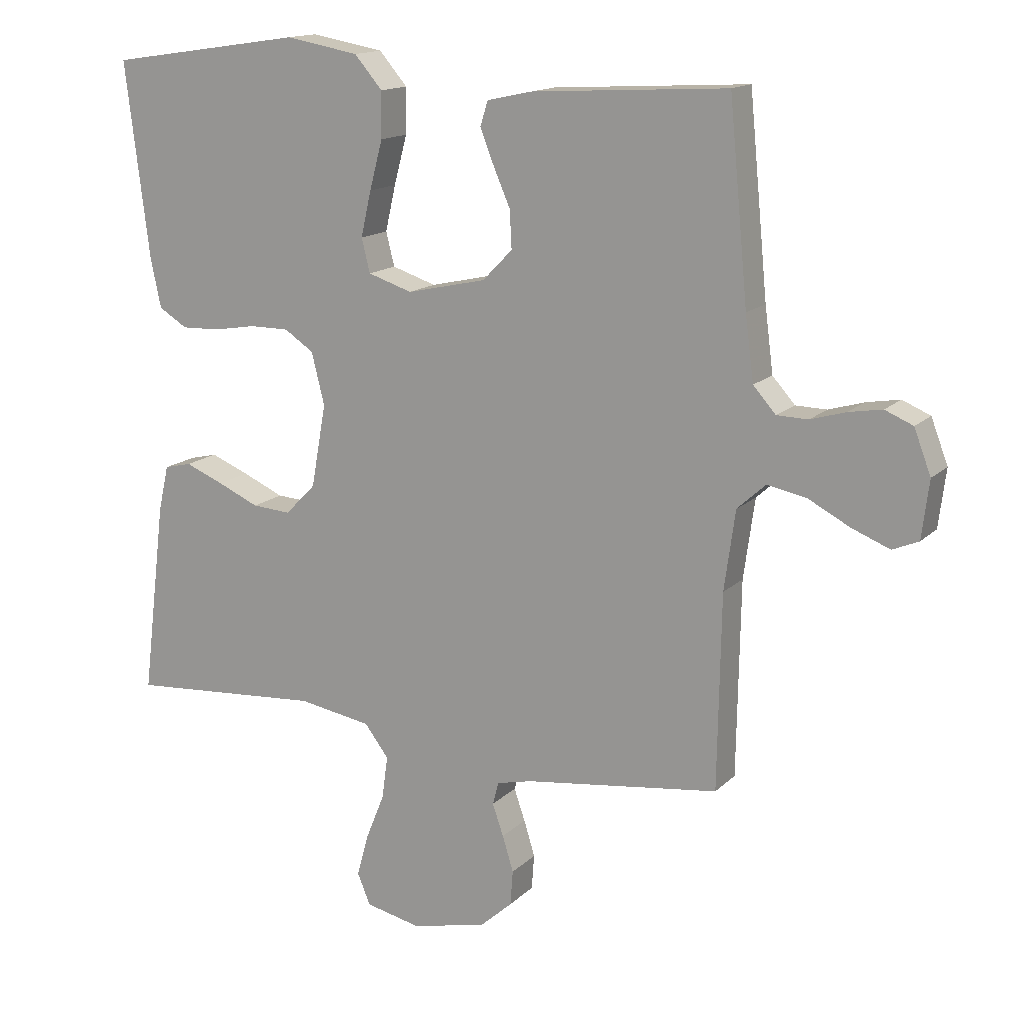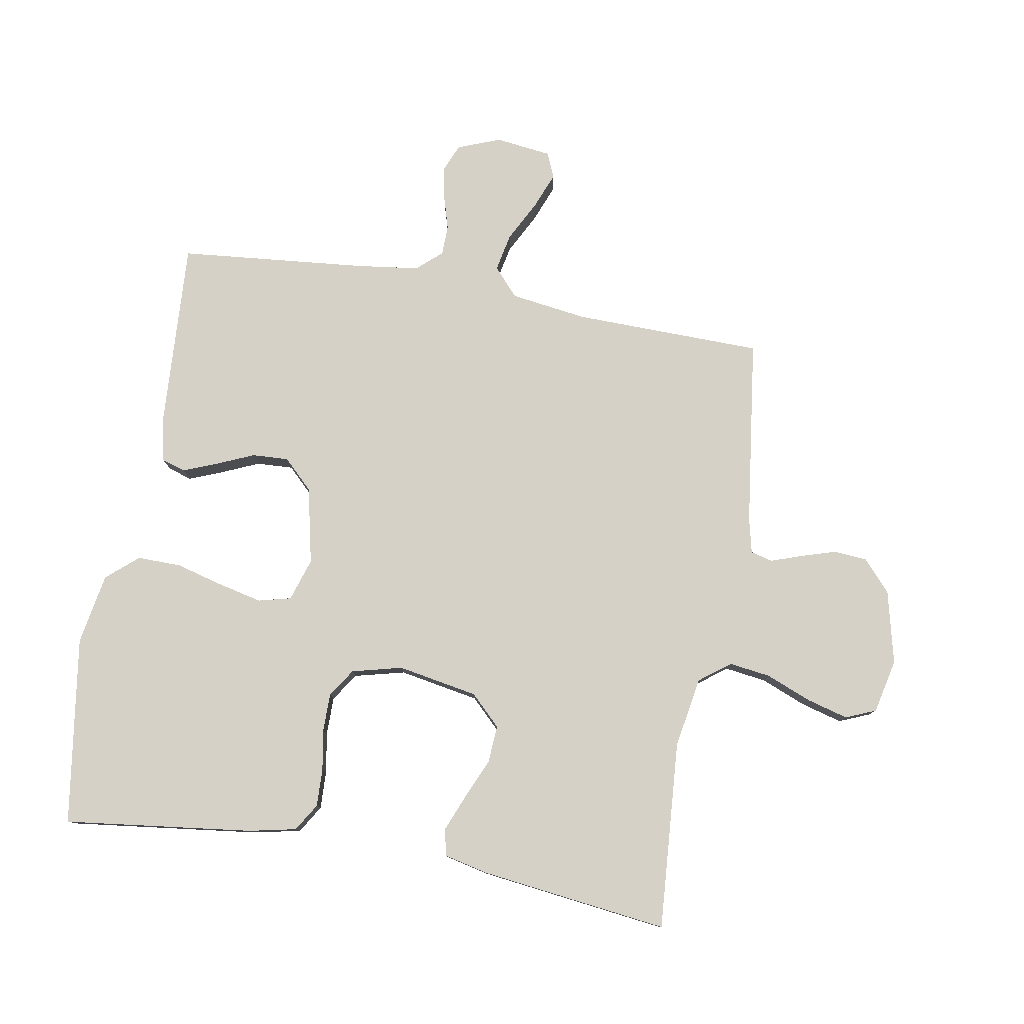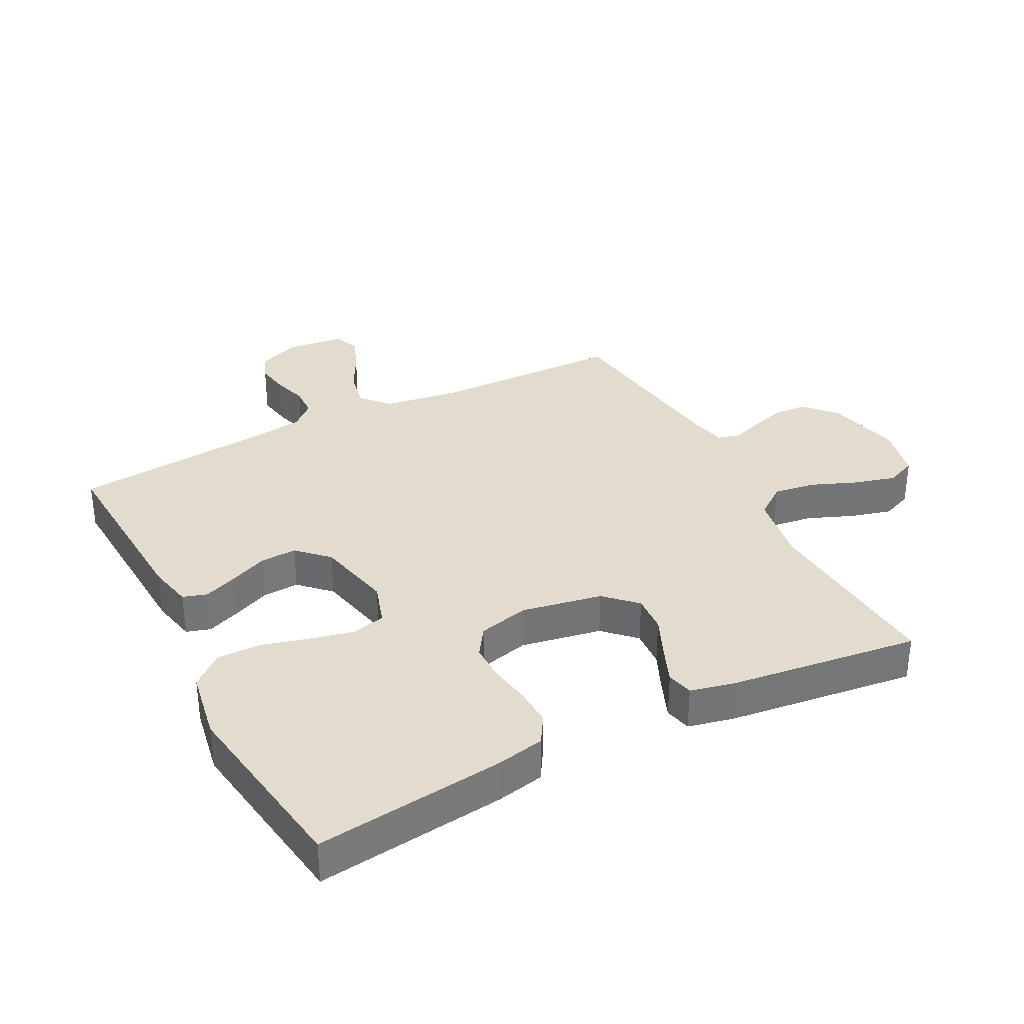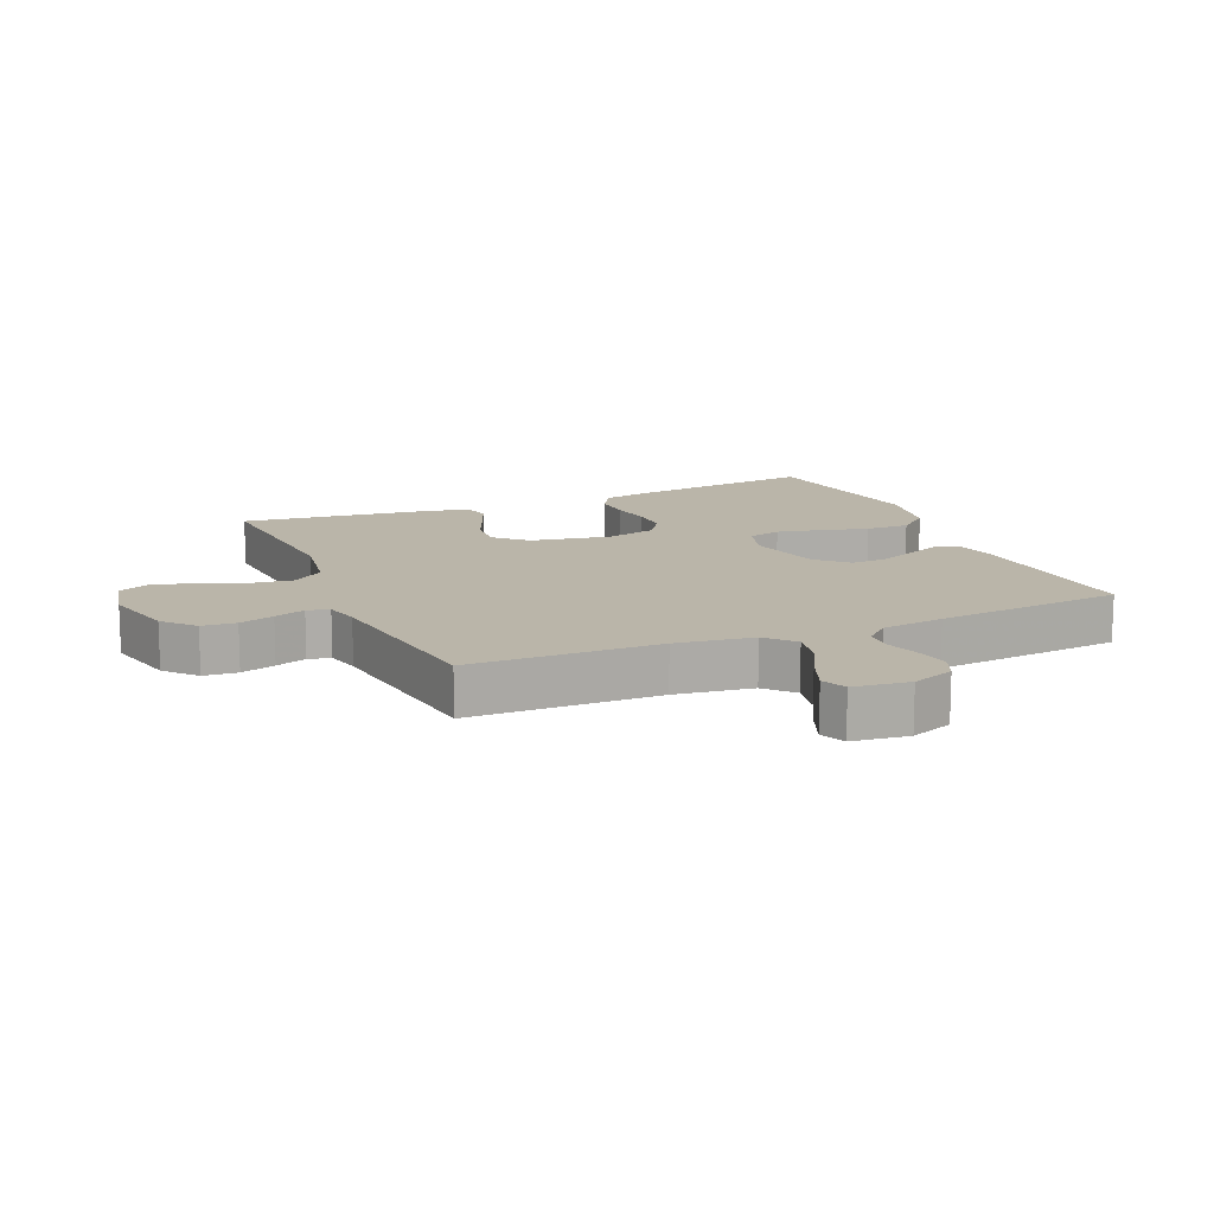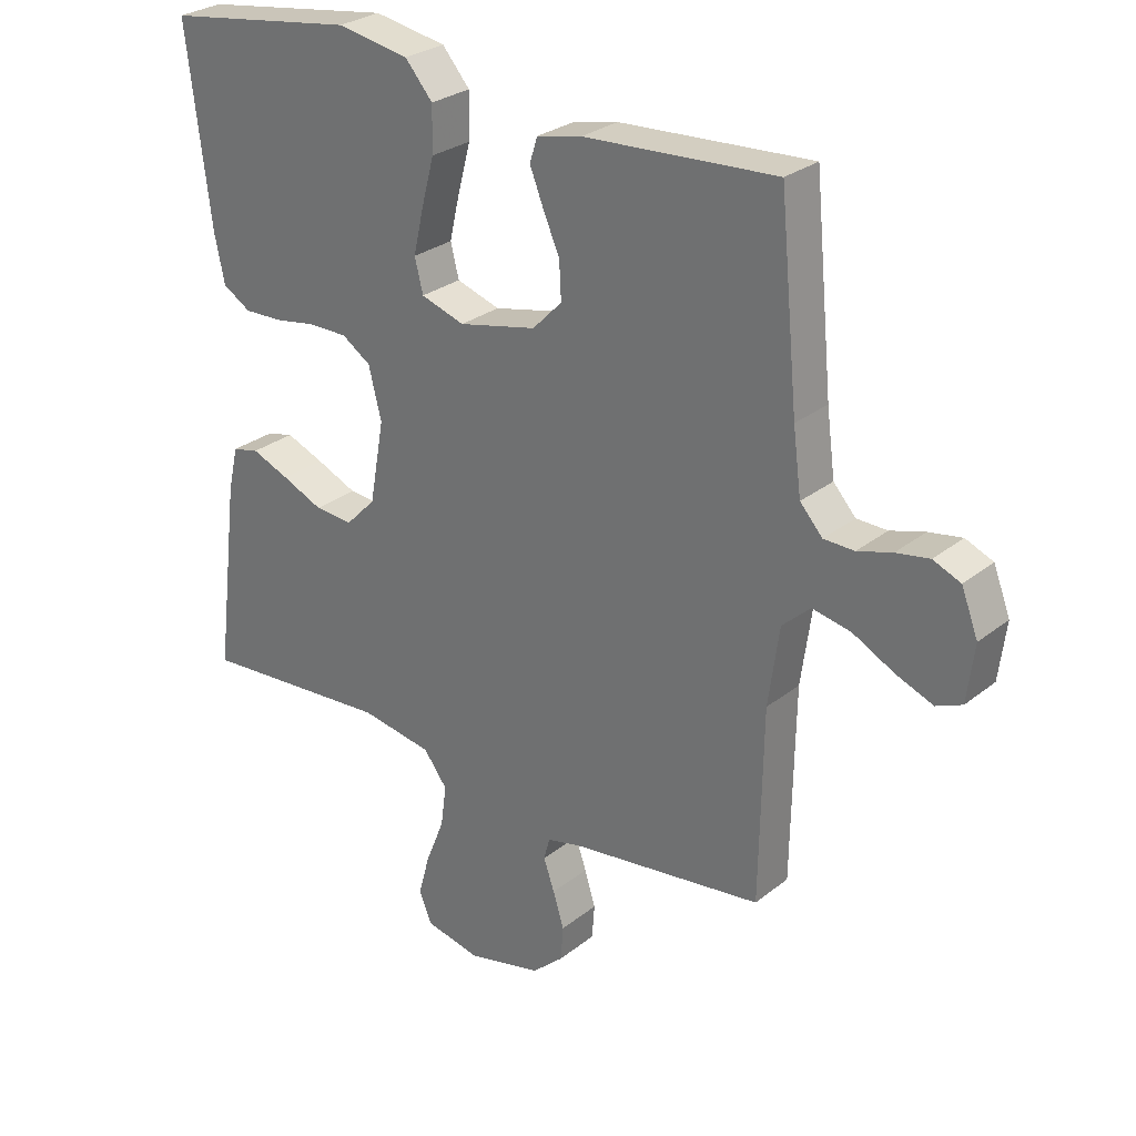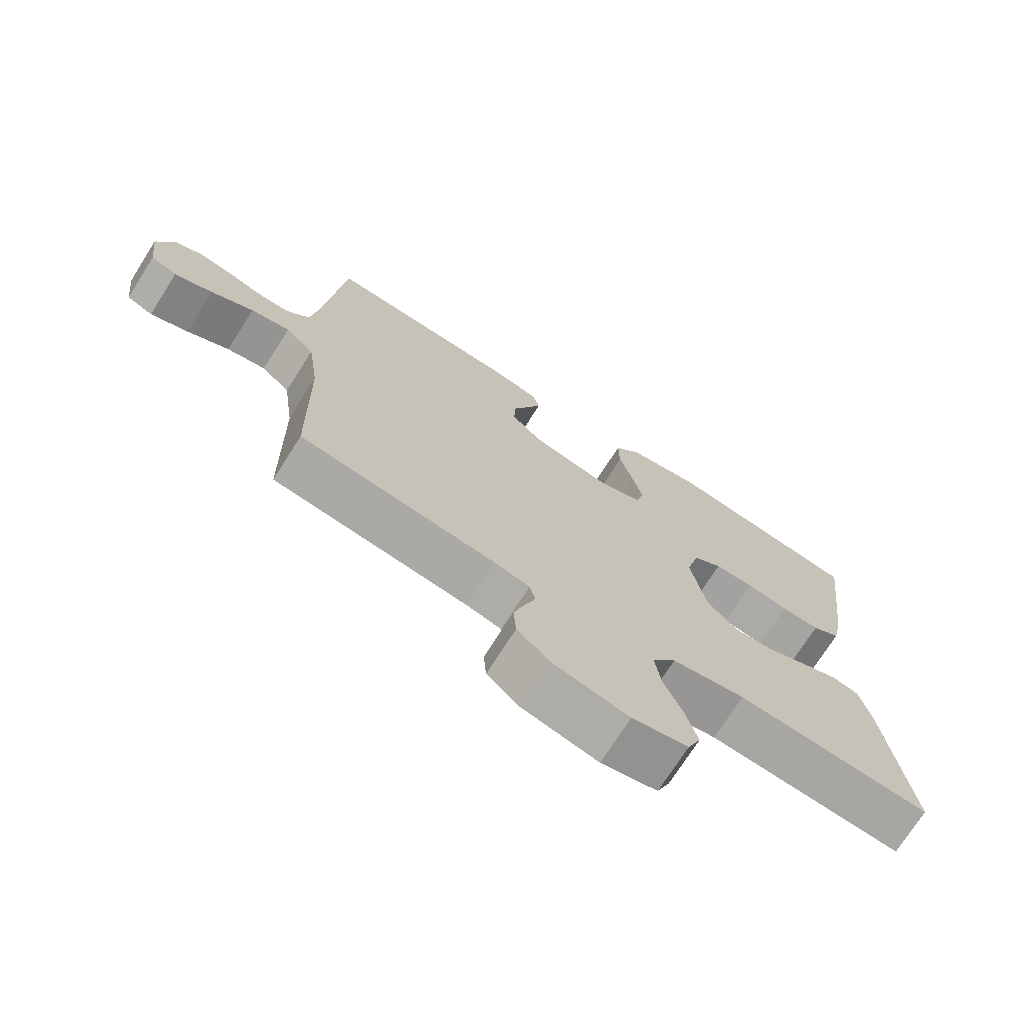
<metadata>
{"format":"obj","ext":"obj","renderer":"f3d","projection":"perspective","resolution":1024,"background":"white","views":[{"elev":14.9,"azim":-151.9,"up":"+Z"},{"elev":79.2,"azim":99.9,"up":"+Y"},{"elev":34.0,"azim":62.7,"up":"+Y"},{"elev":13.5,"azim":-113.3,"up":"+Y"},{"elev":27.8,"azim":-140.1,"up":"+Z"},{"elev":-72.7,"azim":-32.4,"up":"+Z"}]}
</metadata>
<code>
v 0.5 0.07 0.5
v 0.463 0.07 0.2
v 0.447 0.07 0.124
v 0.403 0.07 0.097
v 0.343 0.07 0.099
v 0.278 0.07 0.11
v 0.217 0.07 0.11
v 0.172 0.07 0.08
v 0.152 0.07 0
v 0.175 0.07 -0.128
v 0.222 0.07 -0.176
v 0.282 0.07 -0.172
v 0.346 0.07 -0.144
v 0.405 0.07 -0.12
v 0.447 0.07 -0.13
v 0.463 0.07 -0.2
v 0.5 0.07 -0.5
v 0.2 0.07 -0.478
v 0.087 0.07 -0.497
v 0.05 0.07 -0.546
v 0.059 0.07 -0.612
v 0.088 0.07 -0.684
v 0.106 0.07 -0.75
v 0.086 0.07 -0.798
v 0 0.07 -0.817
v -0.117 0.07 -0.789
v -0.166 0.07 -0.745
v -0.17 0.07 -0.691
v -0.153 0.07 -0.636
v -0.136 0.07 -0.587
v -0.145 0.07 -0.552
v -0.2 0.07 -0.539
v -0.5 0.07 -0.5
v -0.505 0.07 -0.2
v -0.522 0.07 -0.077
v -0.566 0.07 -0.037
v -0.626 0.07 -0.049
v -0.691 0.07 -0.083
v -0.749 0.07 -0.106
v -0.789 0.07 -0.089
v -0.8 0.07 0
v -0.774 0.07 0.068
v -0.731 0.07 0.086
v -0.679 0.07 0.077
v -0.625 0.07 0.061
v -0.577 0.07 0.062
v -0.542 0.07 0.101
v -0.529 0.07 0.2
v -0.5 0.07 0.5
v -0.2 0.07 0.483
v -0.13 0.07 0.468
v -0.118 0.07 0.43
v -0.139 0.07 0.377
v -0.165 0.07 0.317
v -0.168 0.07 0.259
v -0.122 0.07 0.212
v 0 0.07 0.185
v 0.068 0.07 0.207
v 0.081 0.07 0.259
v 0.065 0.07 0.329
v 0.045 0.07 0.404
v 0.044 0.07 0.474
v 0.087 0.07 0.524
v 0.2 0.07 0.544
v 0.5 0 0.5
v 0.463 0 0.2
v 0.447 0 0.124
v 0.403 0 0.097
v 0.343 0 0.099
v 0.278 0 0.11
v 0.217 0 0.11
v 0.172 0 0.08
v 0.152 0 0
v 0.175 0 -0.128
v 0.222 0 -0.176
v 0.282 0 -0.172
v 0.346 0 -0.144
v 0.405 0 -0.12
v 0.447 0 -0.13
v 0.463 0 -0.2
v 0.5 0 -0.5
v 0.2 0 -0.478
v 0.087 0 -0.497
v 0.05 0 -0.546
v 0.059 0 -0.612
v 0.088 0 -0.684
v 0.106 0 -0.75
v 0.086 0 -0.798
v 0 0 -0.817
v -0.117 0 -0.789
v -0.166 0 -0.745
v -0.17 0 -0.691
v -0.153 0 -0.636
v -0.136 0 -0.587
v -0.145 0 -0.552
v -0.2 0 -0.539
v -0.5 0 -0.5
v -0.505 0 -0.2
v -0.522 0 -0.077
v -0.566 0 -0.037
v -0.626 0 -0.049
v -0.691 0 -0.083
v -0.749 0 -0.106
v -0.789 0 -0.089
v -0.8 0 0
v -0.774 0 0.068
v -0.731 0 0.086
v -0.679 0 0.077
v -0.625 0 0.061
v -0.577 0 0.062
v -0.542 0 0.101
v -0.529 0 0.2
v -0.5 0 0.5
v -0.2 0 0.483
v -0.13 0 0.468
v -0.118 0 0.43
v -0.139 0 0.377
v -0.165 0 0.317
v -0.168 0 0.259
v -0.122 0 0.212
v 0 0 0.185
v 0.068 0 0.207
v 0.081 0 0.259
v 0.065 0 0.329
v 0.045 0 0.404
v 0.044 0 0.474
v 0.087 0 0.524
v 0.2 0 0.544
f 4 5 6
f 3 4 6
f 2 3 6
f 1 2 6
f 64 1 6
f 63 64 6
f 62 63 6
f 61 62 6
f 60 61 6
f 59 60 6 7
f 58 59 7 8
f 57 58 8 9
f 56 57 9 10
f 55 56 10
f 52 53 54
f 51 52 54
f 50 51 54
f 49 50 54
f 48 49 54
f 47 48 54 55
f 46 47 55 10
f 43 44 45
f 42 43 45
f 41 42 45
f 40 41 45
f 39 40 45
f 38 39 45
f 37 38 45
f 36 37 45 46
f 46 10 11
f 36 46 11
f 35 36 11
f 32 33 34
f 34 35 11
f 32 34 11
f 31 32 11
f 28 29 30
f 27 28 30
f 26 27 30
f 25 26 30
f 24 25 30
f 23 24 30
f 22 23 30
f 21 22 30
f 20 21 30 31
f 31 11 12
f 20 31 12
f 19 20 12
f 16 17 18
f 15 16 18
f 14 15 18
f 13 14 18
f 12 13 18
f 12 18 19
f 70 69 68
f 70 68 67
f 70 67 66
f 70 66 65
f 70 65 128
f 70 128 127
f 70 127 126
f 70 126 125
f 70 125 124
f 71 70 124 123
f 72 71 123 122
f 73 72 122 121
f 74 73 121 120
f 74 120 119
f 118 117 116
f 118 116 115
f 118 115 114
f 118 114 113
f 118 113 112
f 119 118 112 111
f 74 119 111 110
f 109 108 107
f 109 107 106
f 109 106 105
f 109 105 104
f 109 104 103
f 109 103 102
f 109 102 101
f 110 109 101 100
f 75 74 110
f 75 110 100
f 75 100 99
f 98 97 96
f 75 99 98
f 75 98 96
f 75 96 95
f 94 93 92
f 94 92 91
f 94 91 90
f 94 90 89
f 94 89 88
f 94 88 87
f 94 87 86
f 94 86 85
f 95 94 85 84
f 76 75 95
f 76 95 84
f 76 84 83
f 82 81 80
f 82 80 79
f 82 79 78
f 82 78 77
f 82 77 76
f 83 82 76
f 1 65 66 2
f 2 66 67 3
f 3 67 68 4
f 4 68 69 5
f 5 69 70 6
f 6 70 71 7
f 7 71 72 8
f 8 72 73 9
f 9 73 74 10
f 10 74 75 11
f 11 75 76 12
f 12 76 77 13
f 13 77 78 14
f 14 78 79 15
f 15 79 80 16
f 16 80 81 17
f 17 81 82 18
f 18 82 83 19
f 19 83 84 20
f 20 84 85 21
f 21 85 86 22
f 22 86 87 23
f 23 87 88 24
f 24 88 89 25
f 25 89 90 26
f 26 90 91 27
f 27 91 92 28
f 28 92 93 29
f 29 93 94 30
f 30 94 95 31
f 31 95 96 32
f 32 96 97 33
f 33 97 98 34
f 34 98 99 35
f 35 99 100 36
f 36 100 101 37
f 37 101 102 38
f 38 102 103 39
f 39 103 104 40
f 40 104 105 41
f 41 105 106 42
f 42 106 107 43
f 43 107 108 44
f 44 108 109 45
f 45 109 110 46
f 46 110 111 47
f 47 111 112 48
f 48 112 113 49
f 49 113 114 50
f 50 114 115 51
f 51 115 116 52
f 52 116 117 53
f 53 117 118 54
f 54 118 119 55
f 55 119 120 56
f 56 120 121 57
f 57 121 122 58
f 58 122 123 59
f 59 123 124 60
f 60 124 125 61
f 61 125 126 62
f 62 126 127 63
f 63 127 128 64
f 64 128 65 1

</code>
